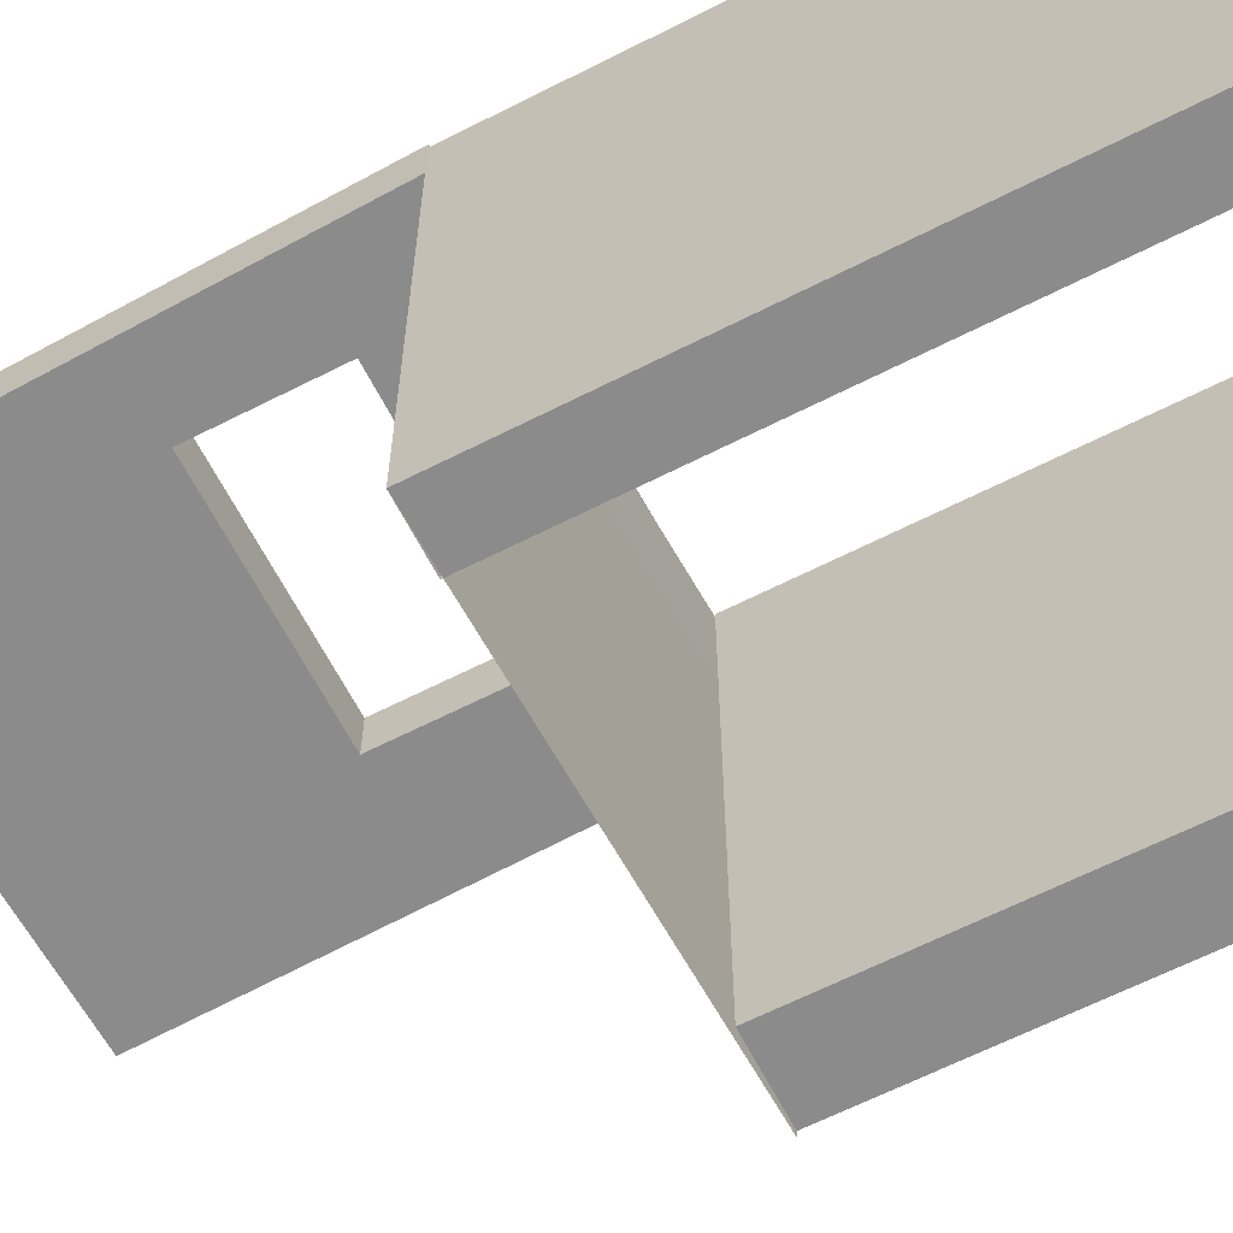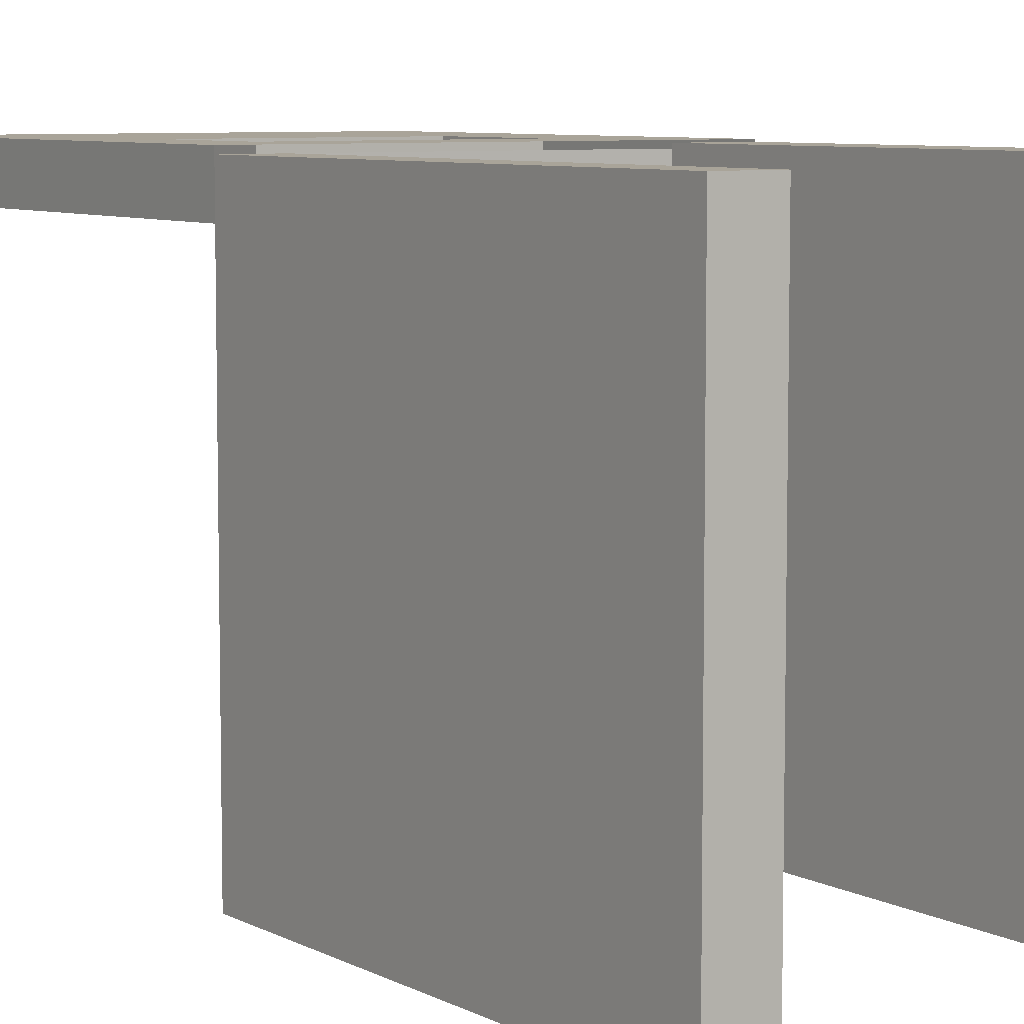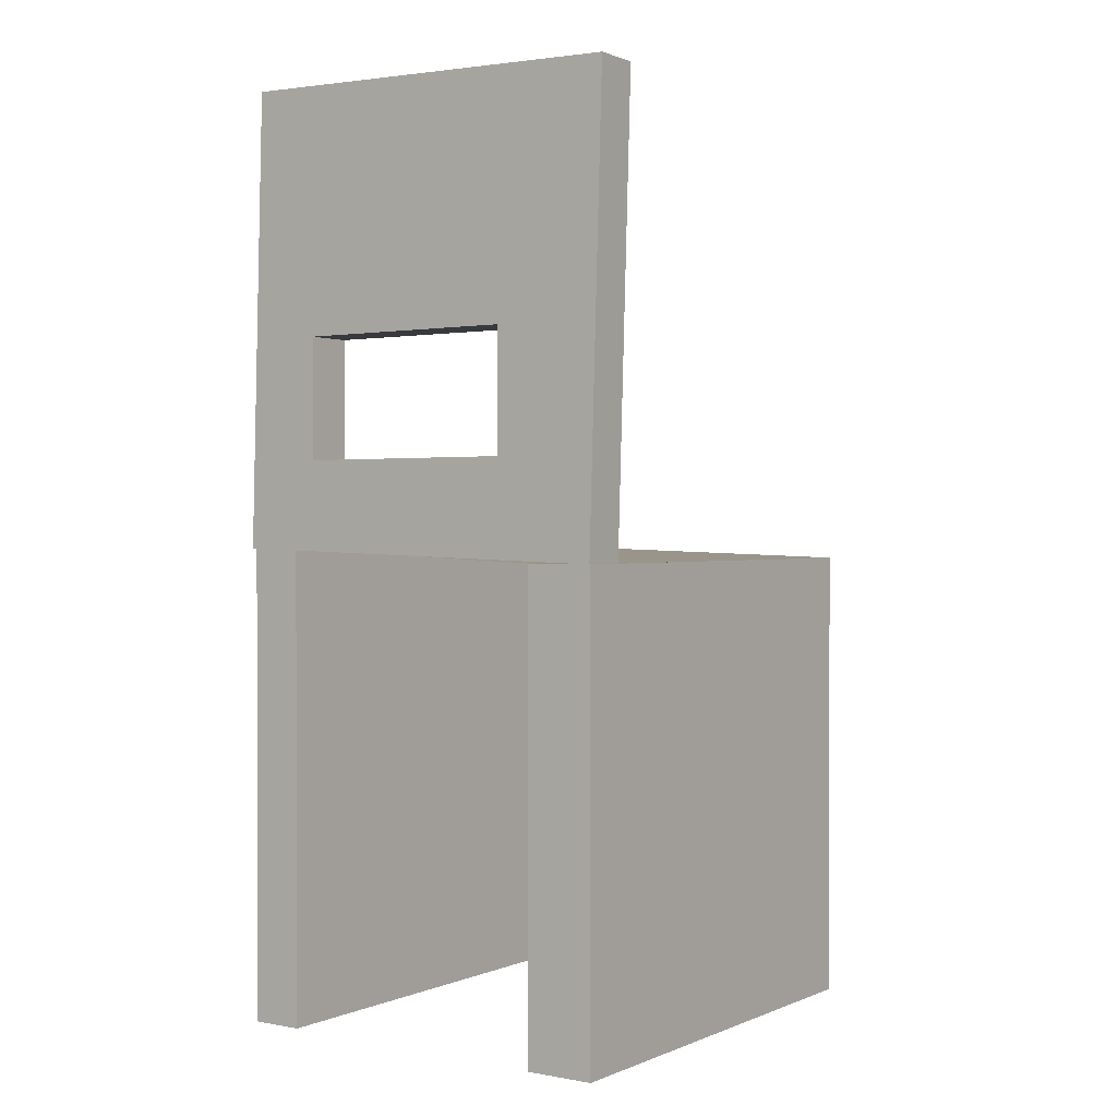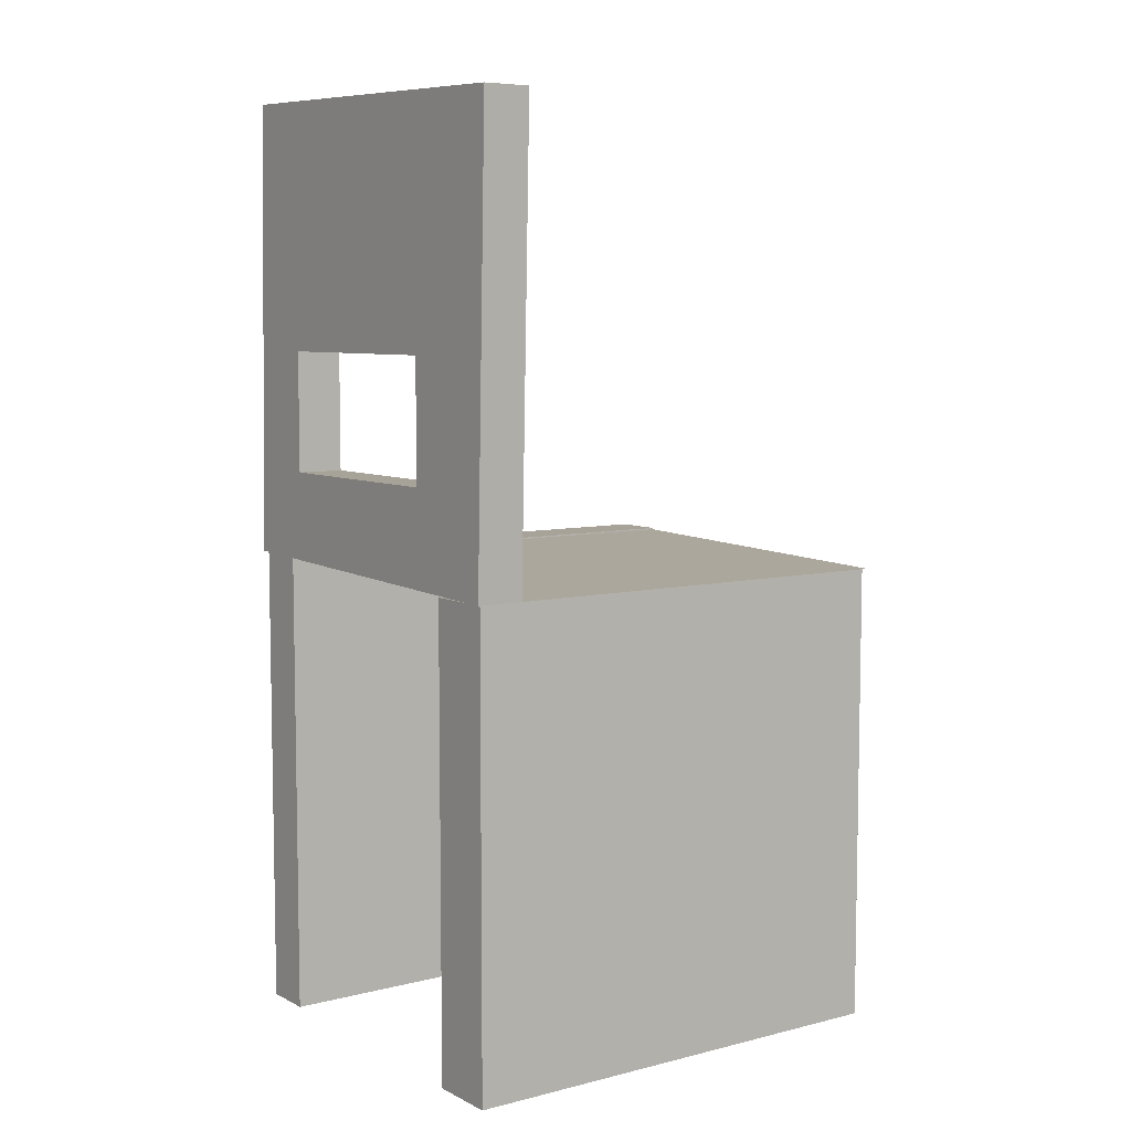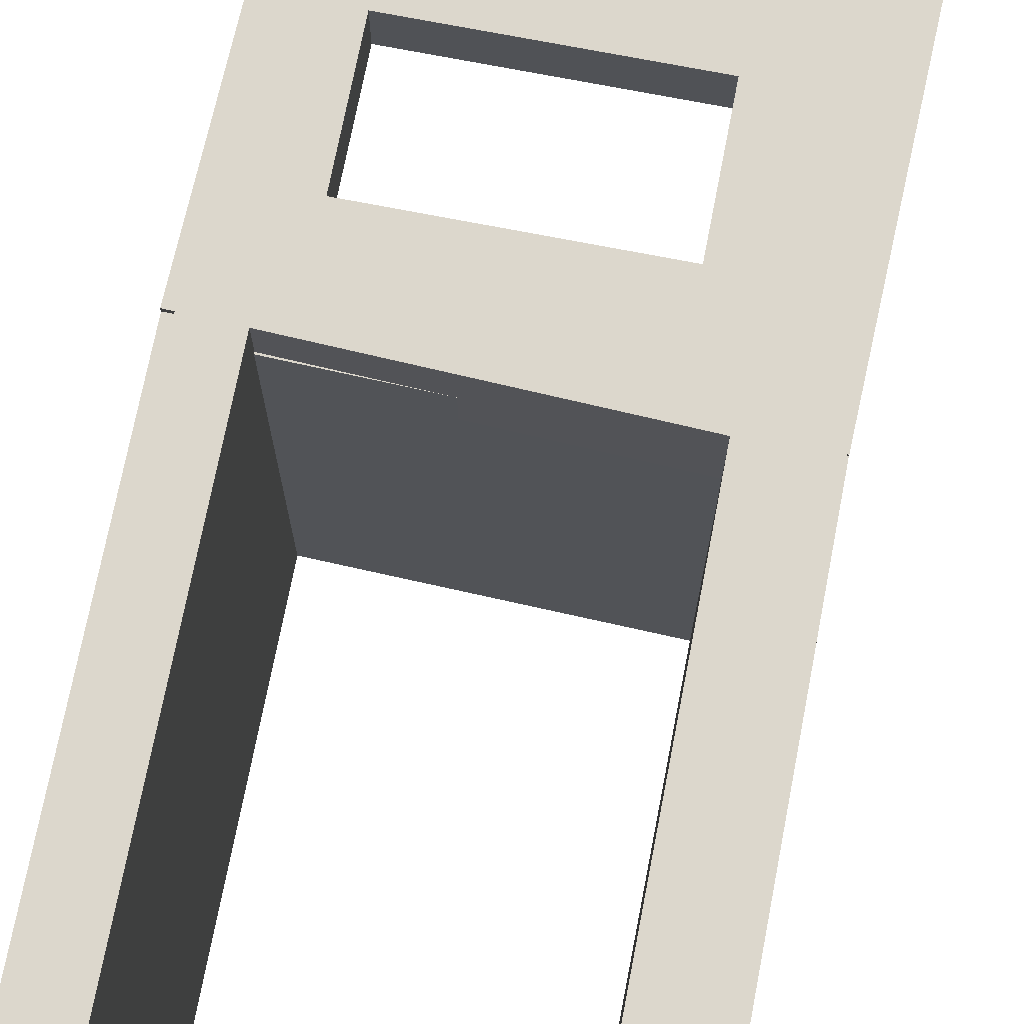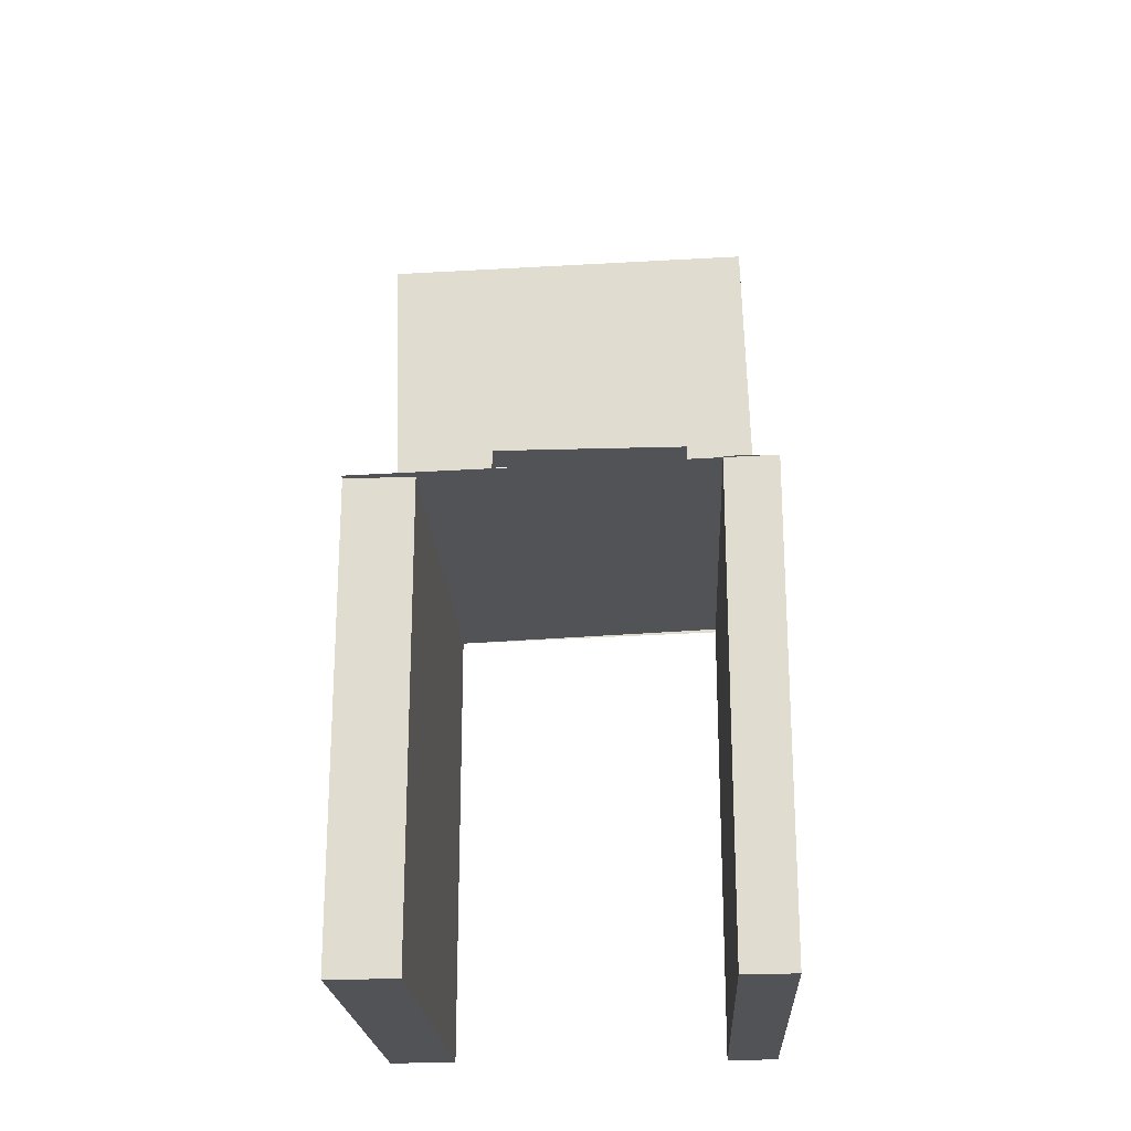
<metadata>
{"format":"obj","ext":"obj","renderer":"f3d","projection":"perspective","resolution":1024,"background":"white","views":[{"elev":-63.9,"azim":-62.8,"up":"+Z"},{"elev":7.2,"azim":-34.9,"up":"+Z"},{"elev":0.9,"azim":34.6,"up":"+Y"},{"elev":6.9,"azim":54.4,"up":"+Y"},{"elev":73.0,"azim":11.0,"up":"+Z"},{"elev":-21.8,"azim":-177.1,"up":"+Y"}]}
</metadata>
<code>
v 0.117 -0.4229 0.1187
v 0.1781 -0.4229 -0.2929
v 0.1781 -0.4229 0.1187
v 0.117 -0.4229 -0.2929
v -0.1359 -0.4229 -0.2986
v -0.1825 -0.4229 0.1154
v -0.1825 -0.4229 -0.2986
v -0.1359 -0.4229 0.1154
v 0.1781 -0.009275 0.07853
v 0.1781 -0.009275 0.1187
v 0.117 -0.009275 -0.2929
v 0.1781 -0.009275 -0.2929
v 0.117 -0.009275 0.1187
v 0.117 -0.009275 0.04334
v 0.19 0.3946 0.1187
v 0.117 -0.009275 0.1154
v -0.1825 0.001374 0.07853
v 0.08716 0.07838 0.07853
v 0.19 0.3946 0.07853
v 0.19 0.3946 0.1203
v -0.1114 0.07838 0.07853
v -0.1706 0.4052 0.07853
v 0.1781 -0.009275 0.1203
v -0.1359 -2e-06 -0.2986
v -0.1825 0.001374 -0.2986
v -0.1825 0.001374 0.1154
v 0.08716 0.186 0.07853
v 0.08716 0.07838 0.1203
v -0.1706 0.4052 0.1203
v -0.1359 0.001374 0.1154
v -0.1359 0.001374 0.04334
v -0.1114 0.186 0.07853
v -0.1114 0.07838 0.1203
v -0.1825 0.001374 0.1203
v 0.08716 0.186 0.1203
v -0.1706 0.4052 0.1154
v -0.1114 0.186 0.1203
v -0.1359 0.001374 -0.2986
v 0.1781 -0.009275 -0.2986
g mesh1_mesh1-geometry
f 1 2 3
f 2 1 4
f 5 6 7
f 6 5 8
g mesh1_mesh1-geometry
f 3 2 1
f 4 1 2
f 3 9 2
f 3 1 10
f 4 11 1
f 4 2 11
f 12 2 9
f 10 9 3
f 13 10 1
f 14 1 11
f 12 11 2
f 12 10 9
f 9 10 12
f 10 15 9
f 13 10 16
f 16 10 13
f 13 1 16
f 16 1 14
f 16 11 14
f 14 11 16
f 10 12 11
f 11 12 10
f 17 9 18
f 19 9 15
f 20 10 15
f 15 10 20
f 10 11 16
f 16 11 10
f 19 18 9
f 21 17 18
f 22 15 19
f 19 15 22
f 10 20 23
f 23 20 10
f 15 22 20
f 20 22 15
f 24 25 5
f 17 25 26
f 17 6 25
f 27 18 19
f 17 21 22
f 18 28 21
f 19 22 27
f 20 23 28
f 20 22 29
f 29 22 20
f 30 25 31
f 8 31 30
f 30 31 8
f 7 5 25
f 24 31 5
f 5 31 24
f 26 25 30
f 26 6 17
f 17 22 26
f 7 25 6
f 18 27 28
f 32 22 21
f 33 21 28
f 27 22 32
f 34 28 23
f 35 20 28
f 29 22 36
f 36 22 29
f 20 37 29
f 38 31 25
f 5 31 8
f 8 31 5
f 8 6 30
f 7 6 5
f 31 24 38
f 38 24 31
f 26 30 6
f 36 26 22
f 35 28 27
f 32 21 37
f 33 37 21
f 28 34 33
f 32 37 27
f 37 20 35
f 29 34 36
f 37 33 29
f 8 5 6
f 26 36 34
f 35 27 37
f 29 33 34
g mesh1_mesh1-geometry
f 2 9 3
f 10 1 3
f 1 11 4
f 11 2 4
f 9 2 12
f 3 9 10
f 1 10 13
f 11 1 14
f 2 11 12
f 12 17 9
f 9 17 12
f 9 15 10
f 16 1 13
f 14 1 16
f 17 12 24
f 24 12 17
f 18 9 17
f 15 9 19
f 14 30 16
f 16 30 14
f 24 12 39
f 39 12 24
f 17 24 25
f 25 24 17
f 9 18 19
f 18 17 21
f 30 14 31
f 31 14 30
f 5 25 24
f 26 25 17
f 25 6 17
f 19 18 27
f 22 21 17
f 21 28 18
f 27 22 19
f 28 23 20
f 31 25 30
f 25 5 7
f 30 25 26
f 17 6 26
f 26 22 17
f 6 25 7
f 28 27 18
f 21 22 32
f 28 21 33
f 32 22 27
f 23 28 34
f 28 20 35
f 29 37 20
f 25 31 38
f 30 6 8
f 6 30 26
f 22 26 36
f 27 28 35
f 37 21 32
f 21 37 33
f 33 34 28
f 27 37 32
f 35 20 37
f 36 34 29
f 29 33 37
f 34 36 26
f 37 27 35
f 34 33 29
g mesh2_mesh2-geometry
l 11 12
l 14 11
g mesh3_mesh3-geometry
l 10 13
l 13 16
g mesh4_mesh4-geometry
l 15 19
l 20 15
l 19 22
l 29 20
l 22 36
l 36 29

</code>
